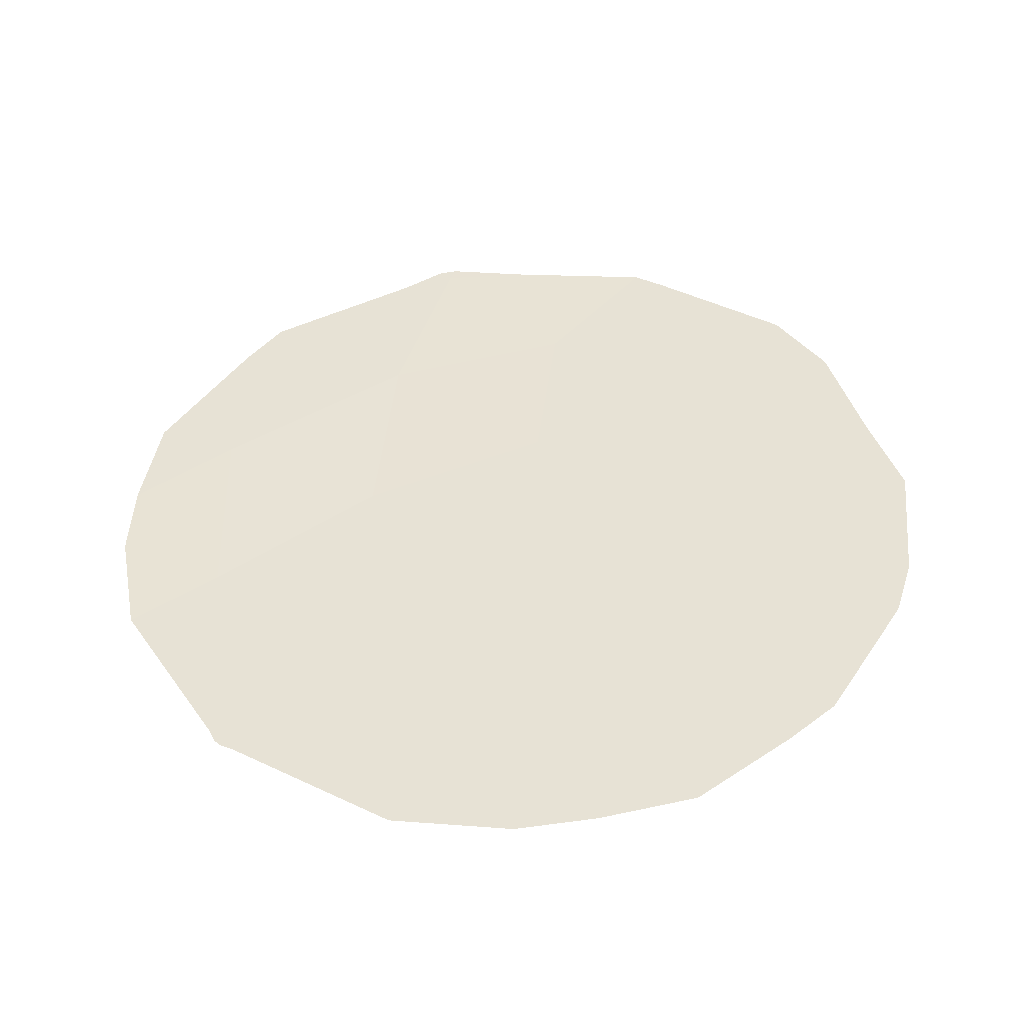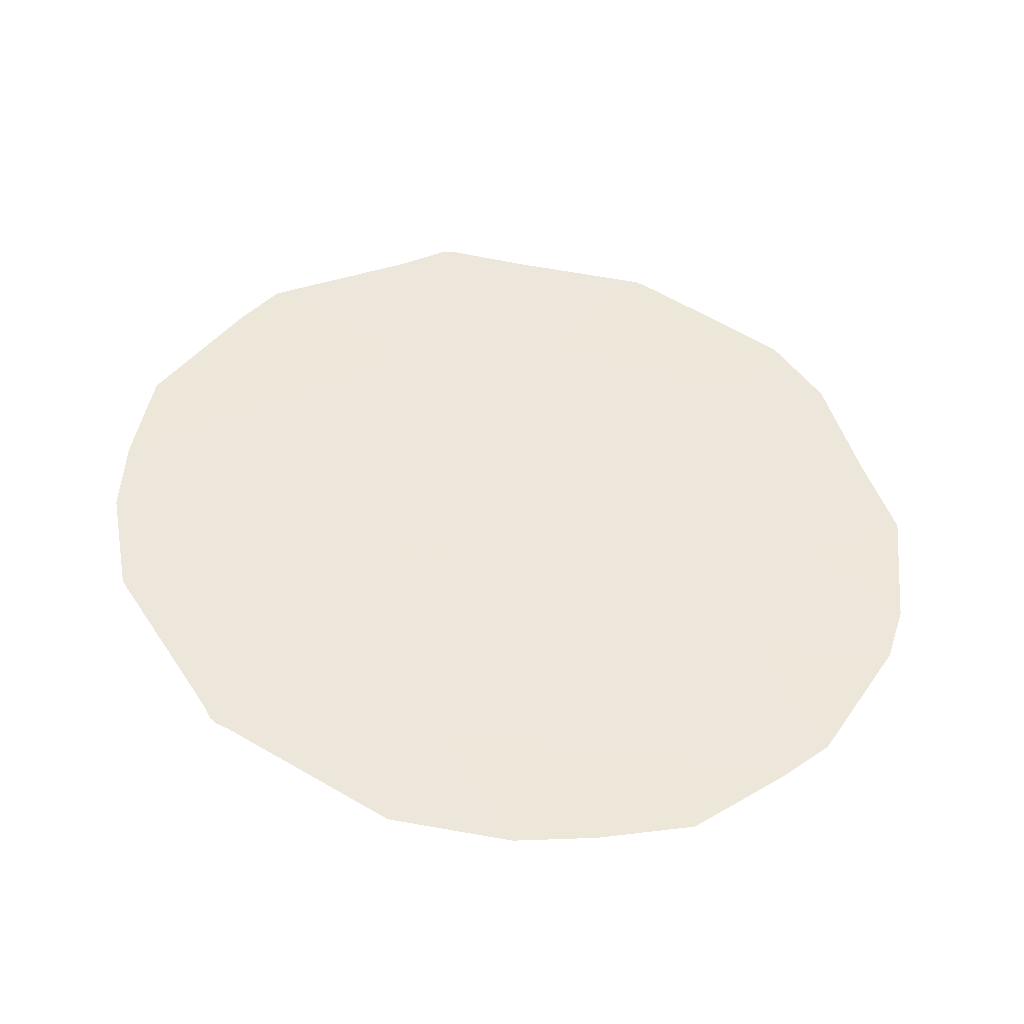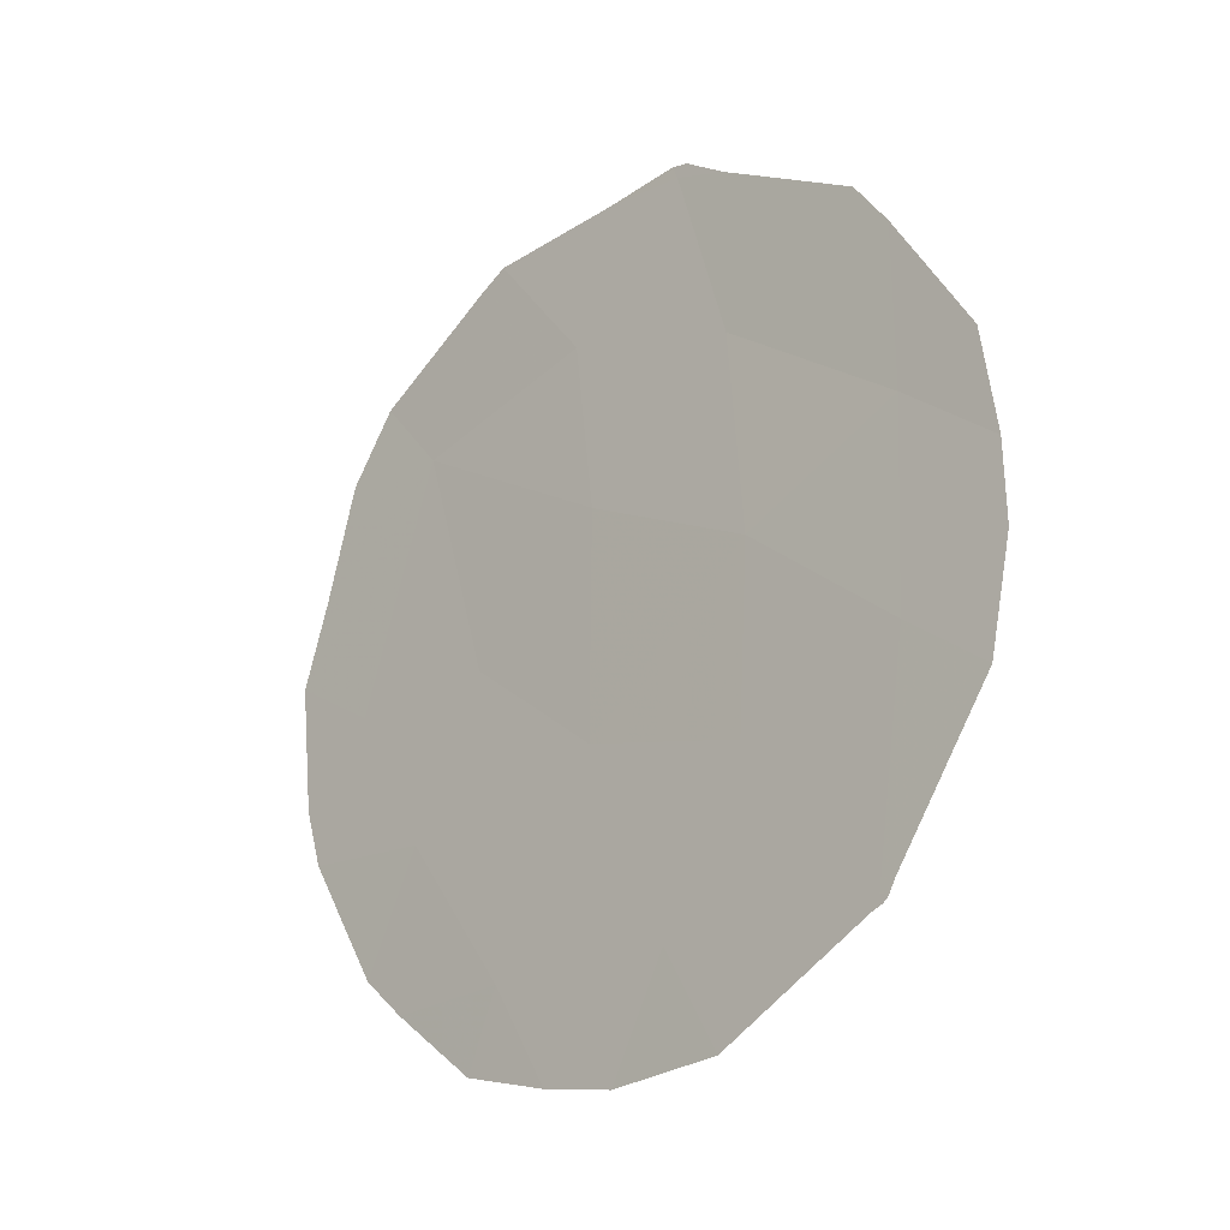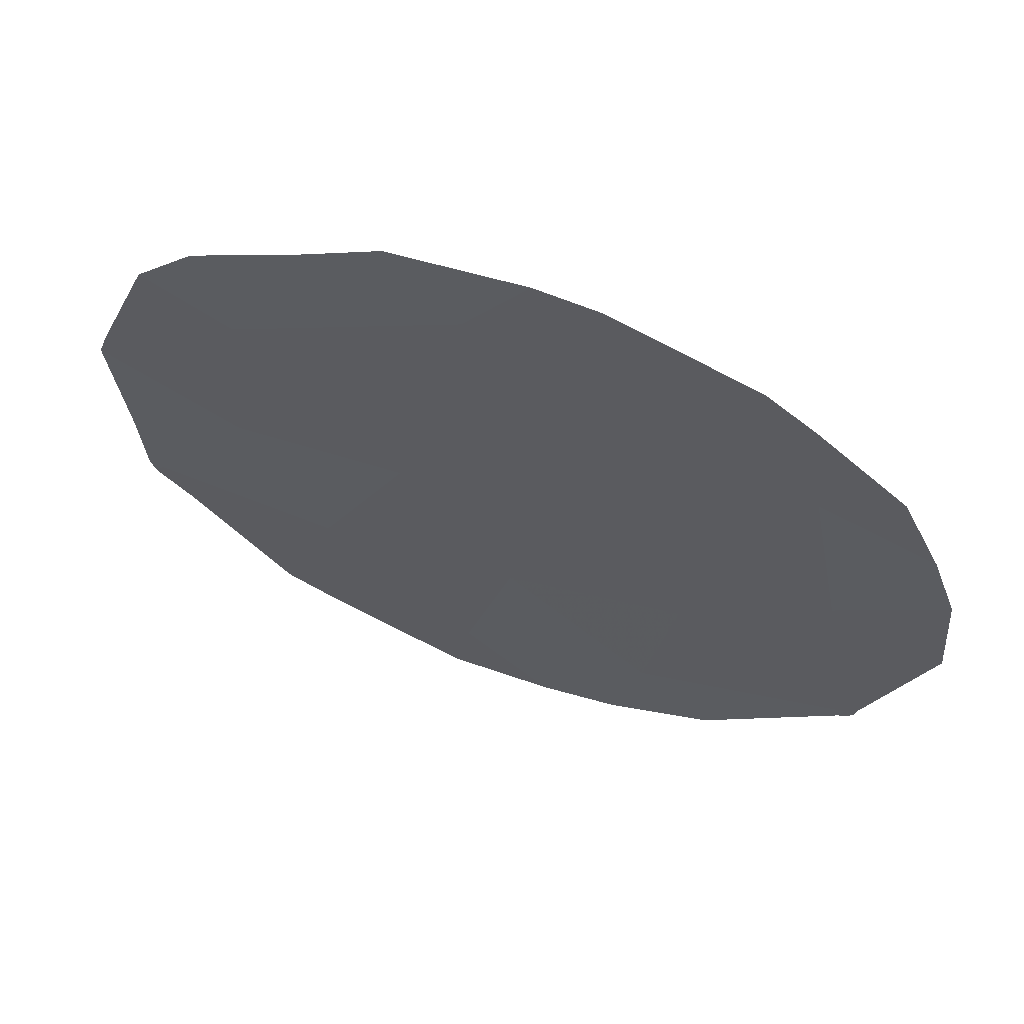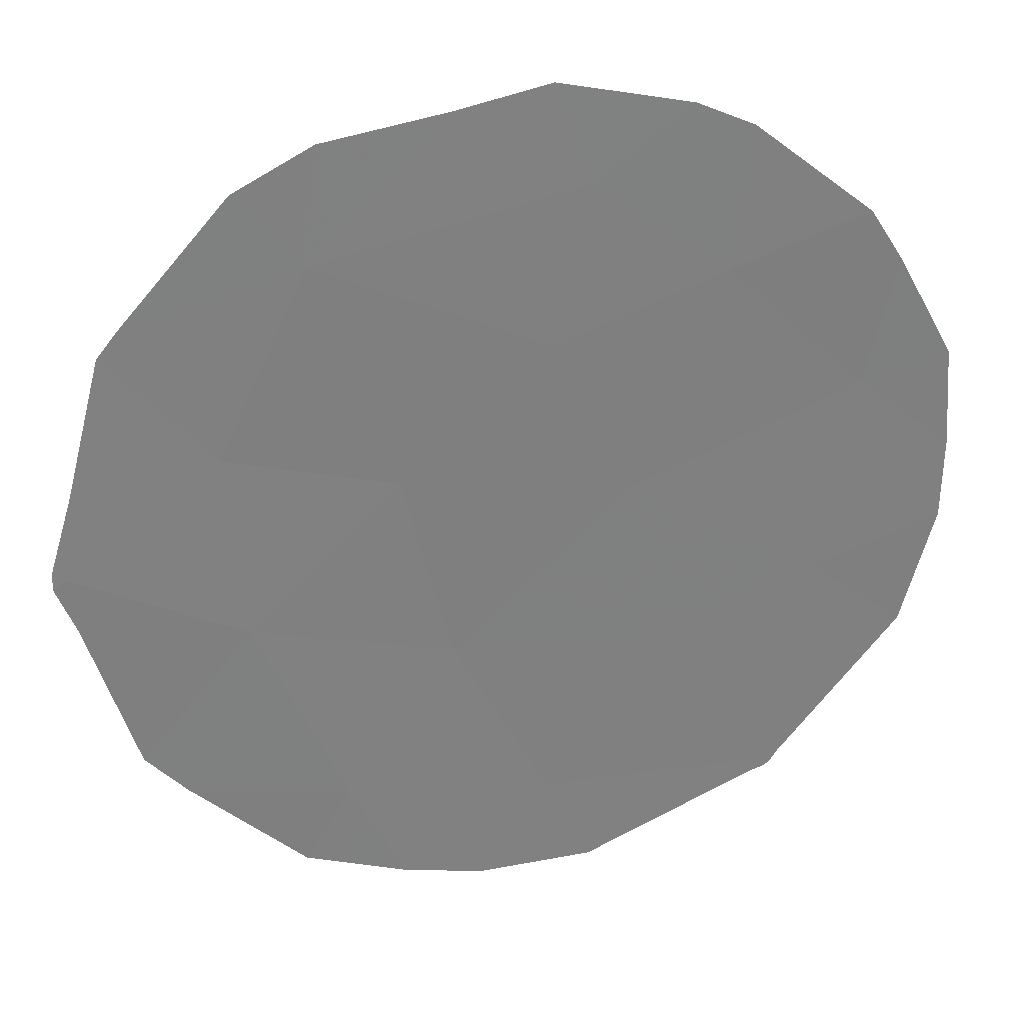
<metadata>
{"format":"obj","ext":"obj","renderer":"f3d","projection":"perspective","resolution":1024,"background":"white","views":[{"elev":-45.7,"azim":62.6,"up":"+Z"},{"elev":-43.2,"azim":53.3,"up":"+Z"},{"elev":-17.2,"azim":-80.1,"up":"+Z"},{"elev":30.0,"azim":114.8,"up":"+Y"},{"elev":-2.8,"azim":78.5,"up":"+Y"}]}
</metadata>
<code>
v -73.79 76.42 -19.68
v -76 73.03 -23.32
v -76.03 72.95 -21.44
v -76.94 71.54 -22.58
v -74.87 74.73 -19.01
v -76.93 71.5 -20.52
v -74.2 75.8 -22.06
v -75.01 74.54 -20.73
v -75.52 73.8 -25.04
v -75.55 73.62 -17.61
v -76.8 71.8 -24.89
v -75.01 74.56 -23.05
v -75.89 73.12 -19.4
v -74.41 75.55 -25.17
v -73.32 77.19 -22.24
v -73.76 76.52 -23.67
v -76.75 71.88 -25.04
v -76.82 71.77 -24.97
v -75.61 73.52 -17.49
v -75.52 73.66 -17.47
v -75.08 74.37 -17.63
v -77.43 70.78 -23.15
v -76.88 71.67 -24.79
v -72.81 77.99 -21.77
v -72.97 77.72 -20.89
v -77.53 70.6 -22.01
v -76.85 71.72 -24.91
v -74.31 75.6 -17.83
v -77.49 70.63 -21.2
v -77.39 70.79 -20.14
v -72.99 77.72 -23.68
v -72.89 77.88 -23.09
v -73.69 76.65 -25.33
v -73.43 77.05 -24.94
v -76.7 71.85 -18.42
v -75.86 73.13 -17.74
v -76.9 71.53 -18.88
v -73.16 77.42 -19.68
v -75.86 73.28 -26.06
v -75.19 74.32 -26.25
v -74.75 75.02 -26.18
v -74.22 75.85 -26
v -73.42 76.98 -18.95
v -74.15 75.84 -18.02
f 11 18 17
f 10 20 19
f 10 21 20
f 11 4 22
f 11 22 23
f 4 3 6
f 1 5 8
f 7 1 8
f 1 15 24
f 1 24 25
f 4 26 22
f 11 27 18
f 11 9 2
f 10 5 28
f 10 28 21
f 8 5 13
f 5 10 13
f 6 30 29
f 4 6 29
f 4 29 26
f 15 16 31
f 15 31 32
f 16 14 33
f 16 33 34
f 16 34 31
f 11 23 27
f 12 16 7
f 16 15 7
f 15 1 7
f 13 10 36
f 13 36 35
f 12 2 9
f 6 13 35
f 6 35 37
f 6 37 30
f 8 13 3
f 2 3 4
f 1 25 38
f 15 32 24
f 12 3 2
f 3 12 8
f 12 7 8
f 10 19 36
f 2 4 11
f 9 11 17
f 9 17 39
f 9 39 40
f 14 9 40
f 14 40 41
f 9 14 12
f 16 12 14
f 14 41 42
f 1 38 43
f 3 13 6
f 14 42 33
f 1 43 44
f 5 1 44
f 5 44 28

</code>
